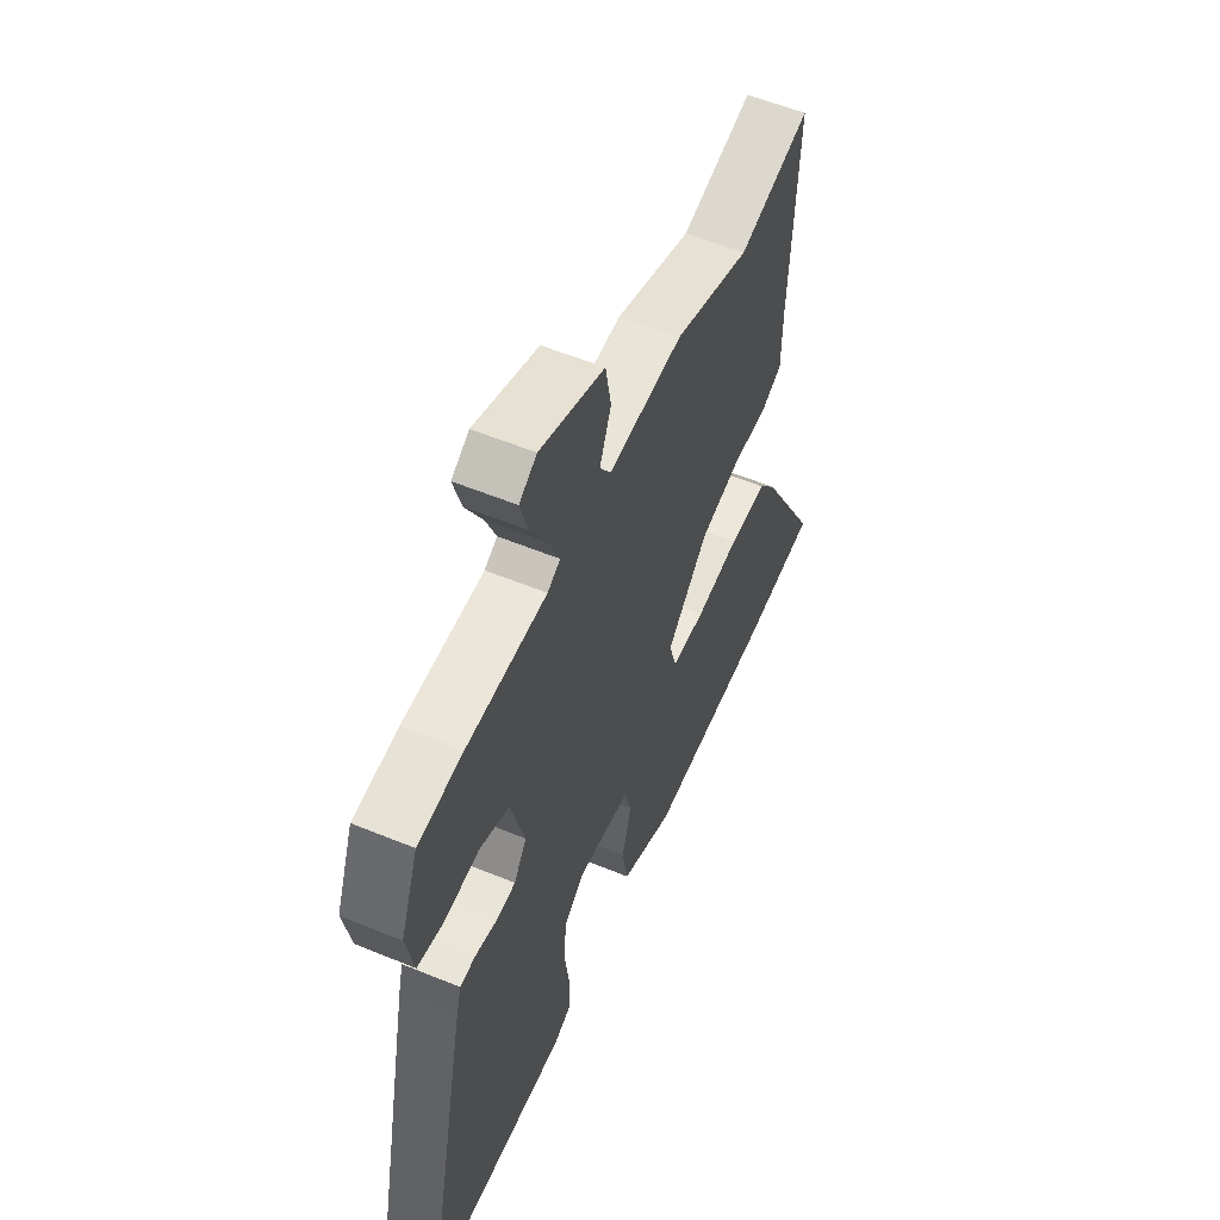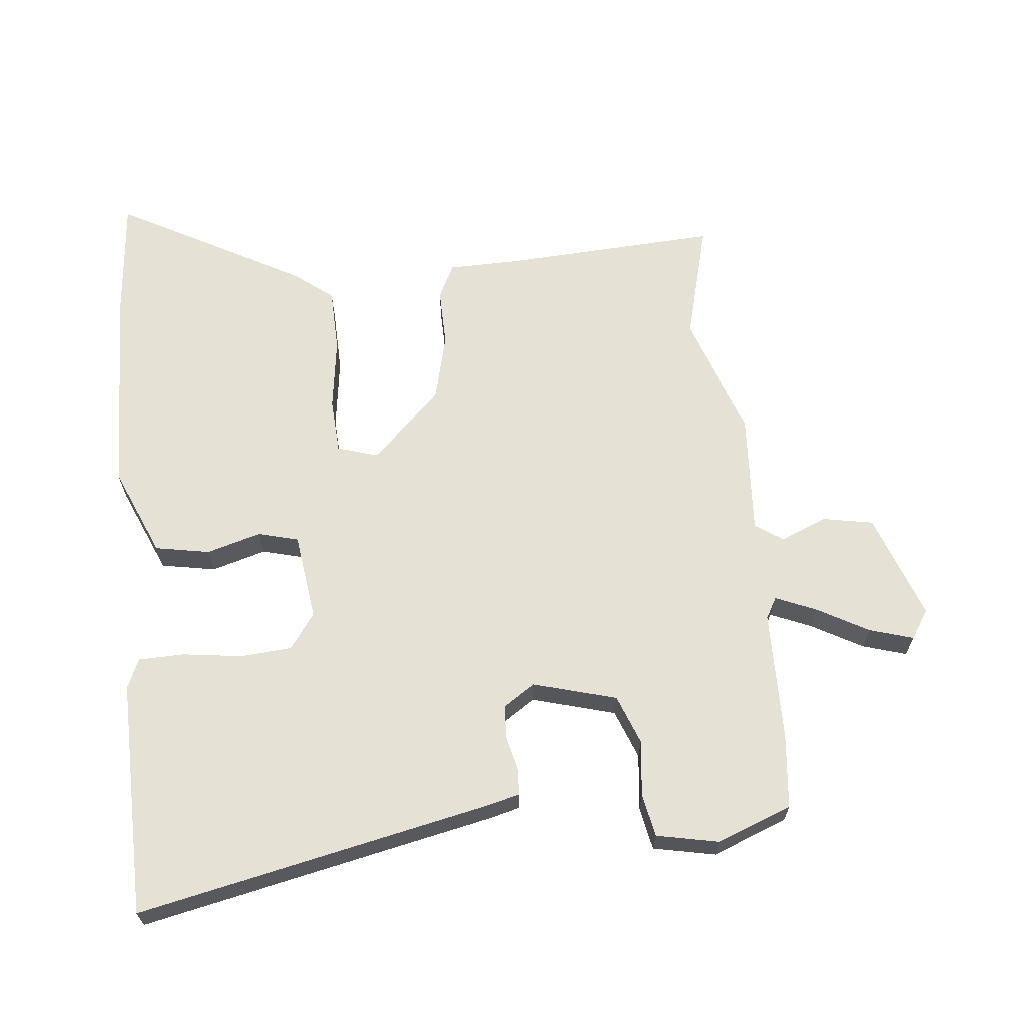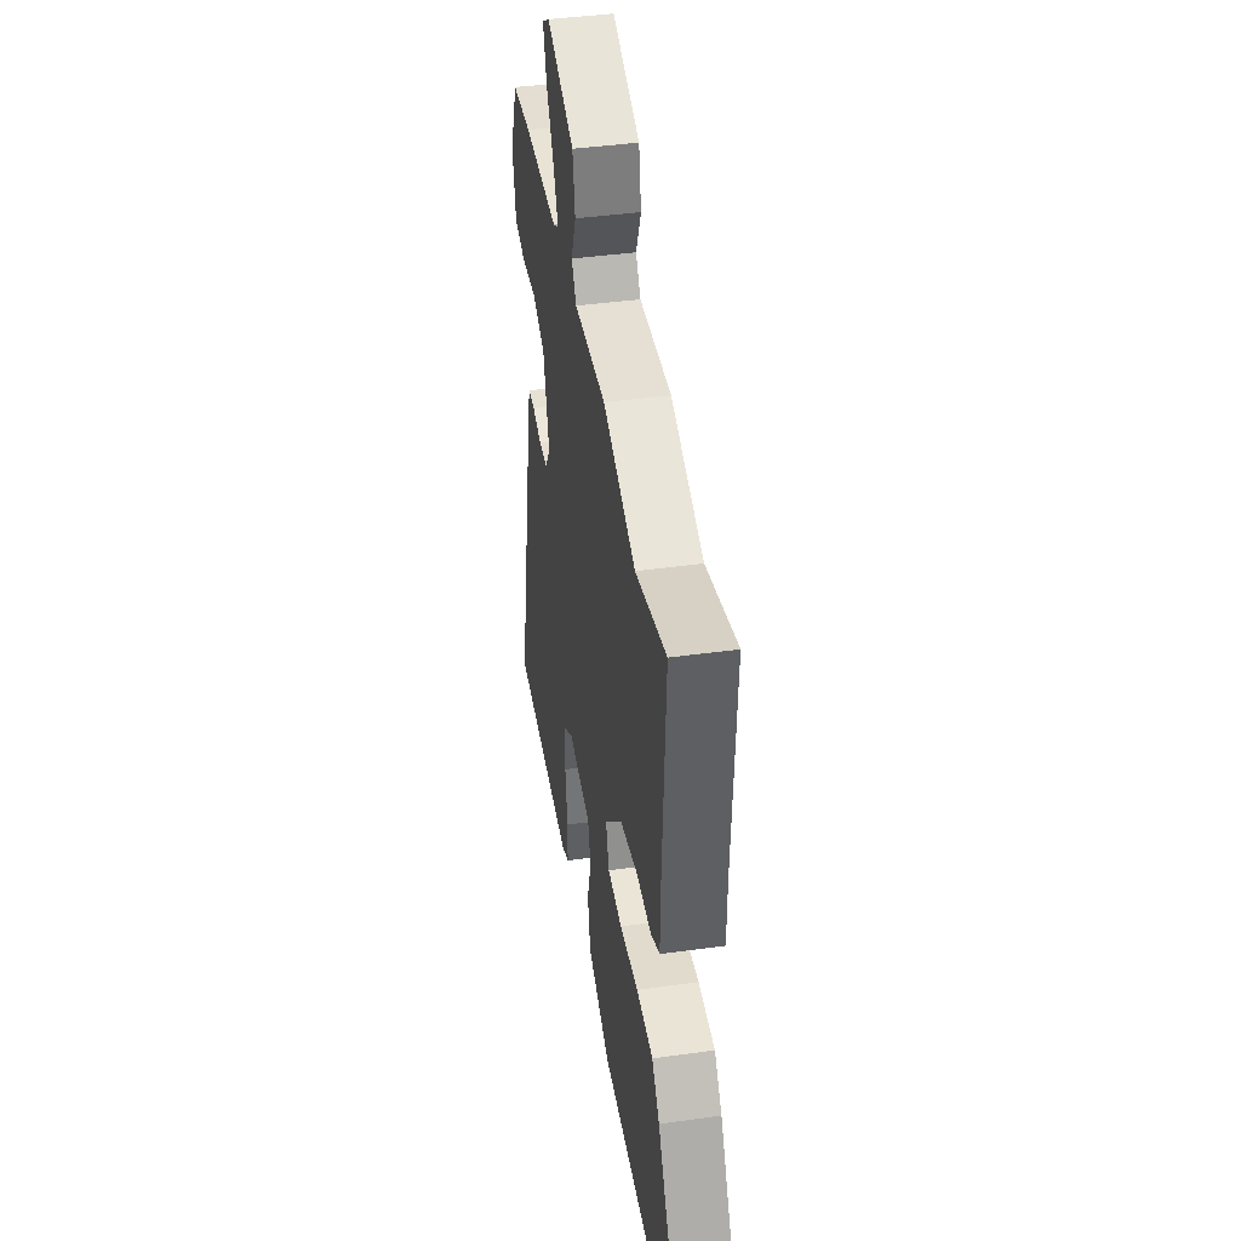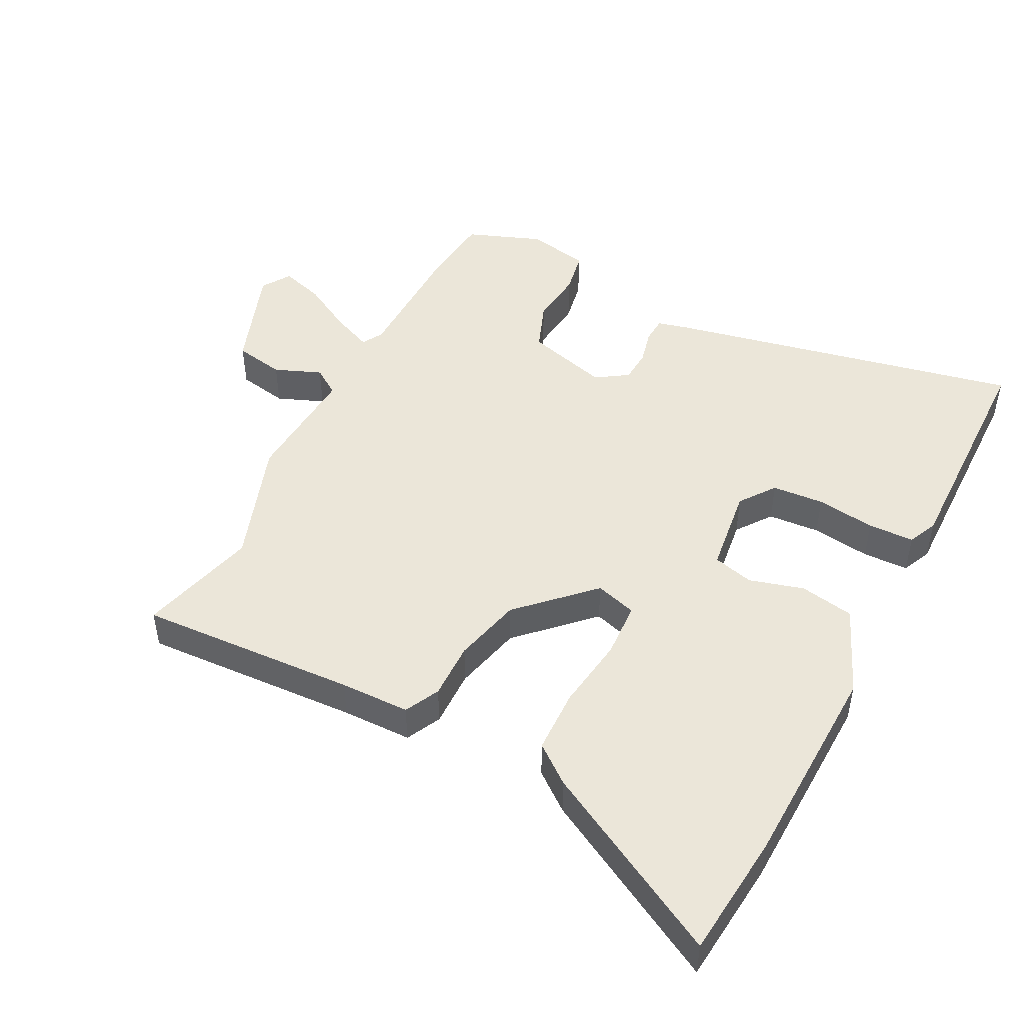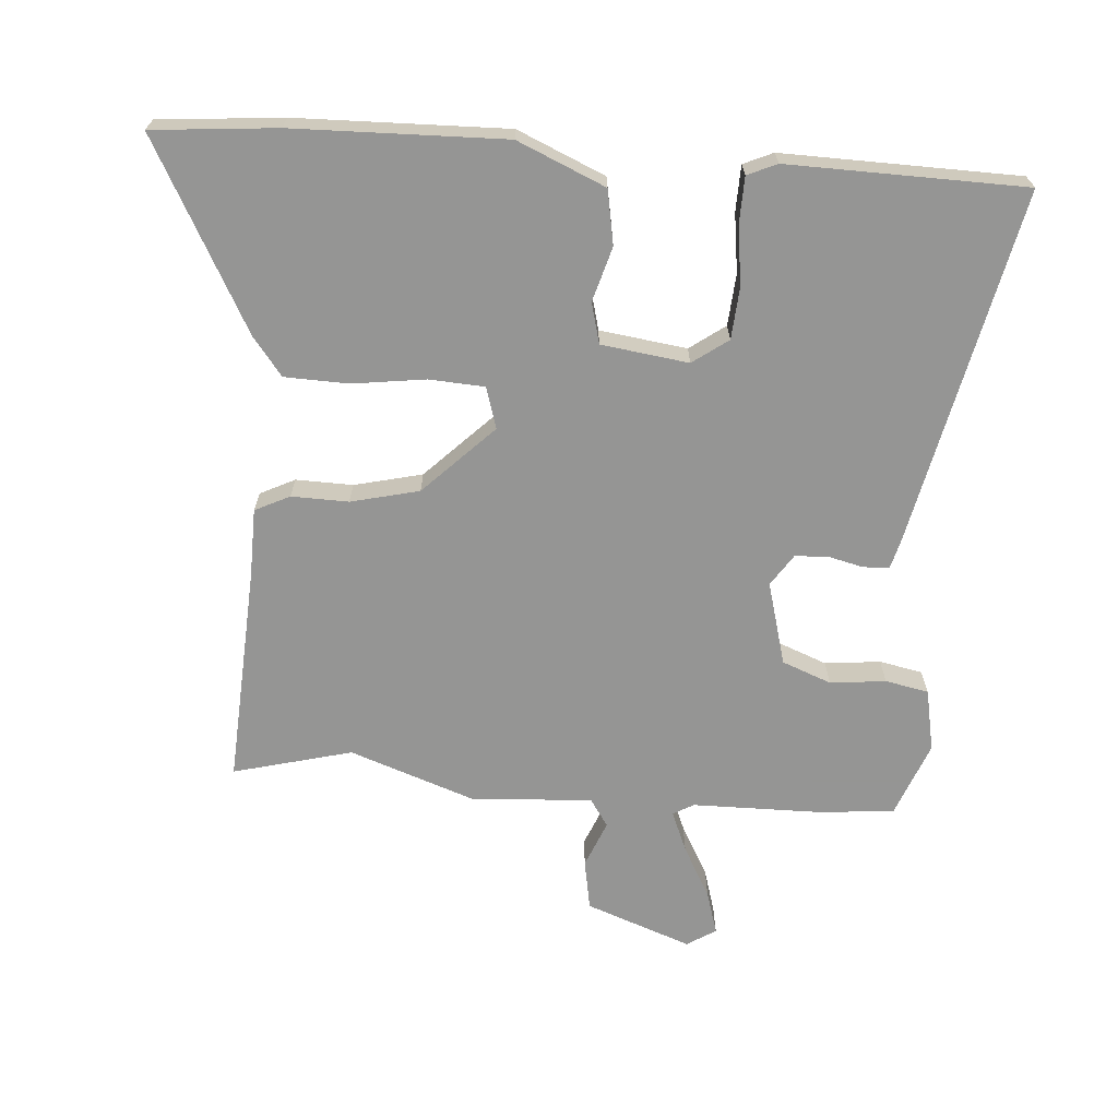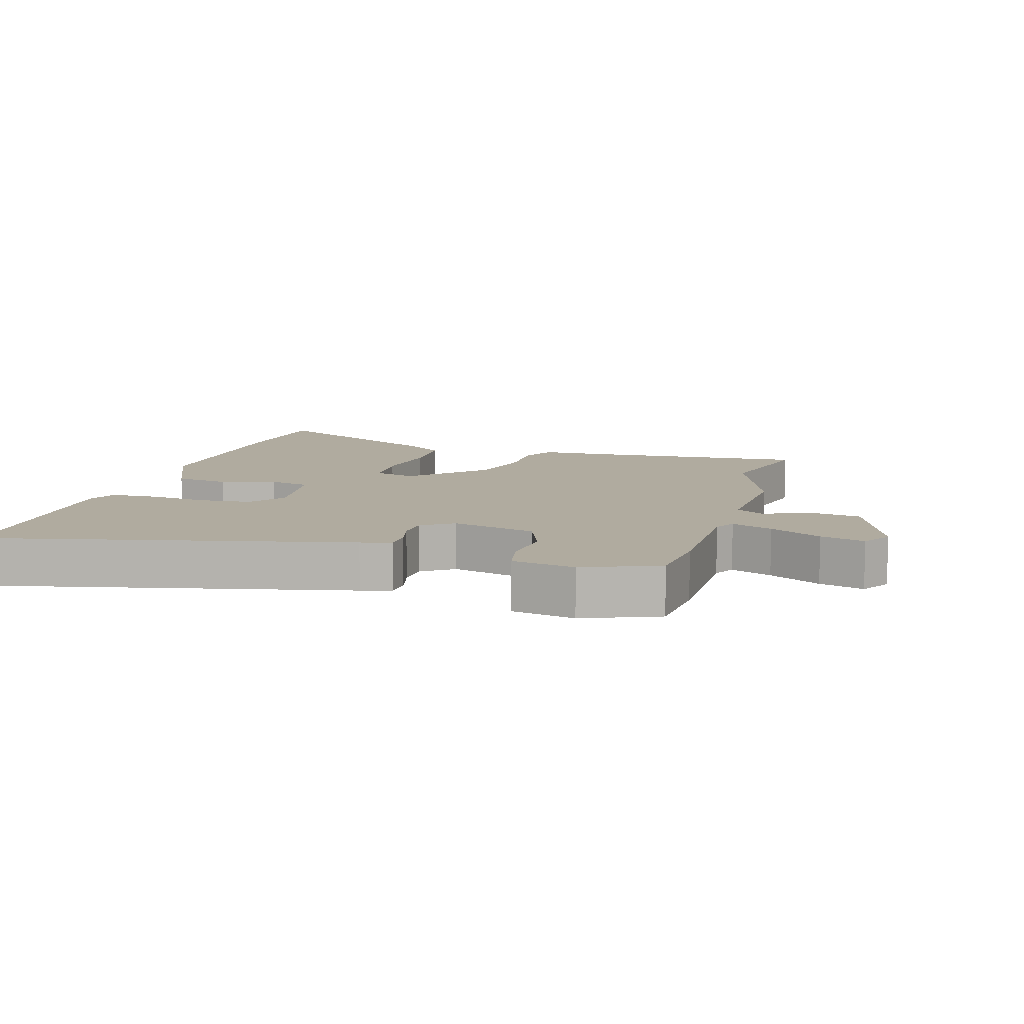
<metadata>
{"format":"obj","ext":"obj","renderer":"f3d","projection":"perspective","resolution":1024,"background":"white","views":[{"elev":56.4,"azim":-66.7,"up":"+Z"},{"elev":64.9,"azim":-95.6,"up":"+Y"},{"elev":41.8,"azim":80.5,"up":"+Z"},{"elev":47.7,"azim":117.5,"up":"+Y"},{"elev":-67.4,"azim":175.7,"up":"+Y"},{"elev":9.7,"azim":-74.2,"up":"+Y"}]}
</metadata>
<code>
v -0.573 0.07 -0.497
v -0.457 0.07 0.044
v -0.445 0.07 0.09
v -0.405 0.07 0.092
v -0.351 0.07 0.079
v -0.301 0.07 0.082
v -0.269 0.07 0.13
v -0.304 0.07 0.257
v -0.379 0.07 0.286
v -0.464 0.07 0.277
v -0.53 0.07 0.29
v -0.549 0.07 0.385
v -0.505 0.07 0.499
v -0.393 0.07 0.51
v -0.193 0.07 0.512
v -0.161 0.07 0.53
v -0.187 0.07 0.592
v -0.23 0.07 0.67
v -0.25 0.07 0.737
v -0.206 0.07 0.765
v -0.045 0.07 0.706
v -0.031 0.07 0.629
v -0.06 0.07 0.558
v -0.032 0.07 0.516
v 0.154 0.07 0.527
v 0.344 0.07 0.46
v 0.525 0.07 0.507
v 0.506 0.07 0.175
v 0.504 0.07 0.069
v 0.451 0.07 0.043
v 0.364 0.07 0.045
v 0.26 0.07 0.02
v 0.155 0.07 -0.085
v 0.174 0.07 -0.148
v 0.259 0.07 -0.153
v 0.37 0.07 -0.138
v 0.468 0.07 -0.141
v 0.513 0.07 -0.199
v 0.668 0.07 -0.485
v 0.479 0.07 -0.502
v 0.157 0.07 -0.51
v 0.023 0.07 -0.452
v 0.008 0.07 -0.369
v 0.032 0.07 -0.286
v 0.016 0.07 -0.224
v -0.117 0.07 -0.206
v -0.171 0.07 -0.245
v -0.177 0.07 -0.324
v -0.165 0.07 -0.414
v -0.167 0.07 -0.484
v -0.212 0.07 -0.504
v -0.573 0 -0.497
v -0.457 0 0.044
v -0.445 0 0.09
v -0.405 0 0.092
v -0.351 0 0.079
v -0.301 0 0.082
v -0.269 0 0.13
v -0.304 0 0.257
v -0.379 0 0.286
v -0.464 0 0.277
v -0.53 0 0.29
v -0.549 0 0.385
v -0.505 0 0.499
v -0.393 0 0.51
v -0.193 0 0.512
v -0.161 0 0.53
v -0.187 0 0.592
v -0.23 0 0.67
v -0.25 0 0.737
v -0.206 0 0.765
v -0.045 0 0.706
v -0.031 0 0.629
v -0.06 0 0.558
v -0.032 0 0.516
v 0.154 0 0.527
v 0.344 0 0.46
v 0.525 0 0.507
v 0.506 0 0.175
v 0.504 0 0.069
v 0.451 0 0.043
v 0.364 0 0.045
v 0.26 0 0.02
v 0.155 0 -0.085
v 0.174 0 -0.148
v 0.259 0 -0.153
v 0.37 0 -0.138
v 0.468 0 -0.141
v 0.513 0 -0.199
v 0.668 0 -0.485
v 0.479 0 -0.502
v 0.157 0 -0.51
v 0.023 0 -0.452
v 0.008 0 -0.369
v 0.032 0 -0.286
v 0.016 0 -0.224
v -0.117 0 -0.206
v -0.171 0 -0.245
v -0.177 0 -0.324
v -0.165 0 -0.414
v -0.167 0 -0.484
v -0.212 0 -0.504
f 3 4 5
f 2 3 5
f 1 2 5
f 51 1 5
f 50 51 5
f 49 50 5
f 48 49 5
f 47 48 5 6
f 46 47 6 7
f 45 46 7 8
f 42 43 44
f 41 42 44
f 40 41 44
f 39 40 44
f 38 39 44
f 37 38 44
f 36 37 44
f 35 36 44
f 34 35 44 45
f 33 34 45 8
f 28 29 30 31
f 28 31 32
f 27 28 32
f 26 27 32
f 32 33 8
f 26 32 8
f 25 26 8
f 24 25 8
f 21 22 23
f 20 21 23
f 19 20 23
f 18 19 23
f 17 18 23
f 16 17 23 24
f 13 14 15
f 12 13 15
f 11 12 15
f 10 11 15
f 9 10 15
f 15 16 24
f 9 15 24
f 8 9 24
f 56 55 54
f 56 54 53
f 56 53 52
f 56 52 102
f 56 102 101
f 56 101 100
f 56 100 99
f 57 56 99 98
f 58 57 98 97
f 59 58 97 96
f 95 94 93
f 95 93 92
f 95 92 91
f 95 91 90
f 95 90 89
f 95 89 88
f 95 88 87
f 95 87 86
f 96 95 86 85
f 59 96 85 84
f 82 81 80 79
f 83 82 79
f 83 79 78
f 83 78 77
f 59 84 83
f 59 83 77
f 59 77 76
f 59 76 75
f 74 73 72
f 74 72 71
f 74 71 70
f 74 70 69
f 74 69 68
f 75 74 68 67
f 66 65 64
f 66 64 63
f 66 63 62
f 66 62 61
f 66 61 60
f 75 67 66
f 75 66 60
f 75 60 59
f 1 52 53 2
f 2 53 54 3
f 3 54 55 4
f 4 55 56 5
f 5 56 57 6
f 6 57 58 7
f 7 58 59 8
f 8 59 60 9
f 9 60 61 10
f 10 61 62 11
f 11 62 63 12
f 12 63 64 13
f 13 64 65 14
f 14 65 66 15
f 15 66 67 16
f 16 67 68 17
f 17 68 69 18
f 18 69 70 19
f 19 70 71 20
f 20 71 72 21
f 21 72 73 22
f 22 73 74 23
f 23 74 75 24
f 24 75 76 25
f 25 76 77 26
f 26 77 78 27
f 27 78 79 28
f 28 79 80 29
f 29 80 81 30
f 30 81 82 31
f 31 82 83 32
f 32 83 84 33
f 33 84 85 34
f 34 85 86 35
f 35 86 87 36
f 36 87 88 37
f 37 88 89 38
f 38 89 90 39
f 39 90 91 40
f 40 91 92 41
f 41 92 93 42
f 42 93 94 43
f 43 94 95 44
f 44 95 96 45
f 45 96 97 46
f 46 97 98 47
f 47 98 99 48
f 48 99 100 49
f 49 100 101 50
f 50 101 102 51
f 51 102 52 1

</code>
